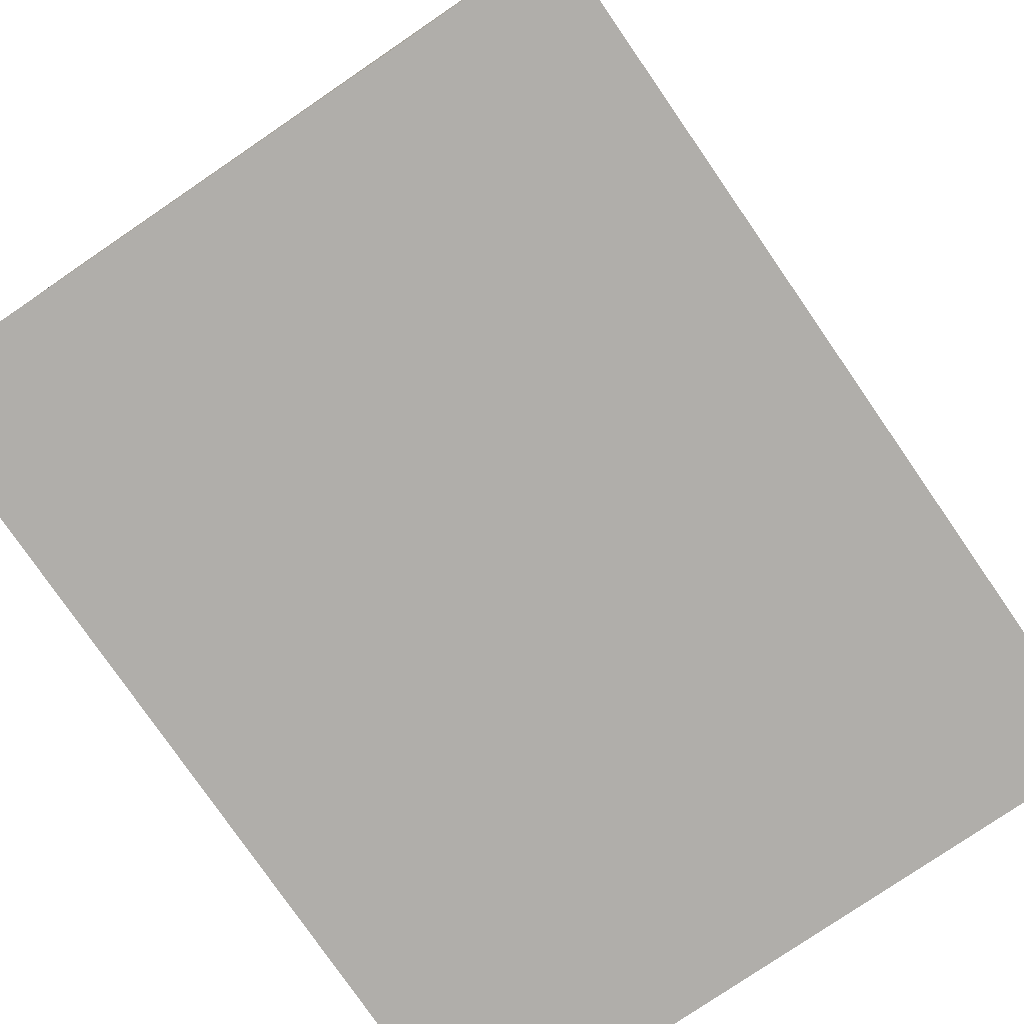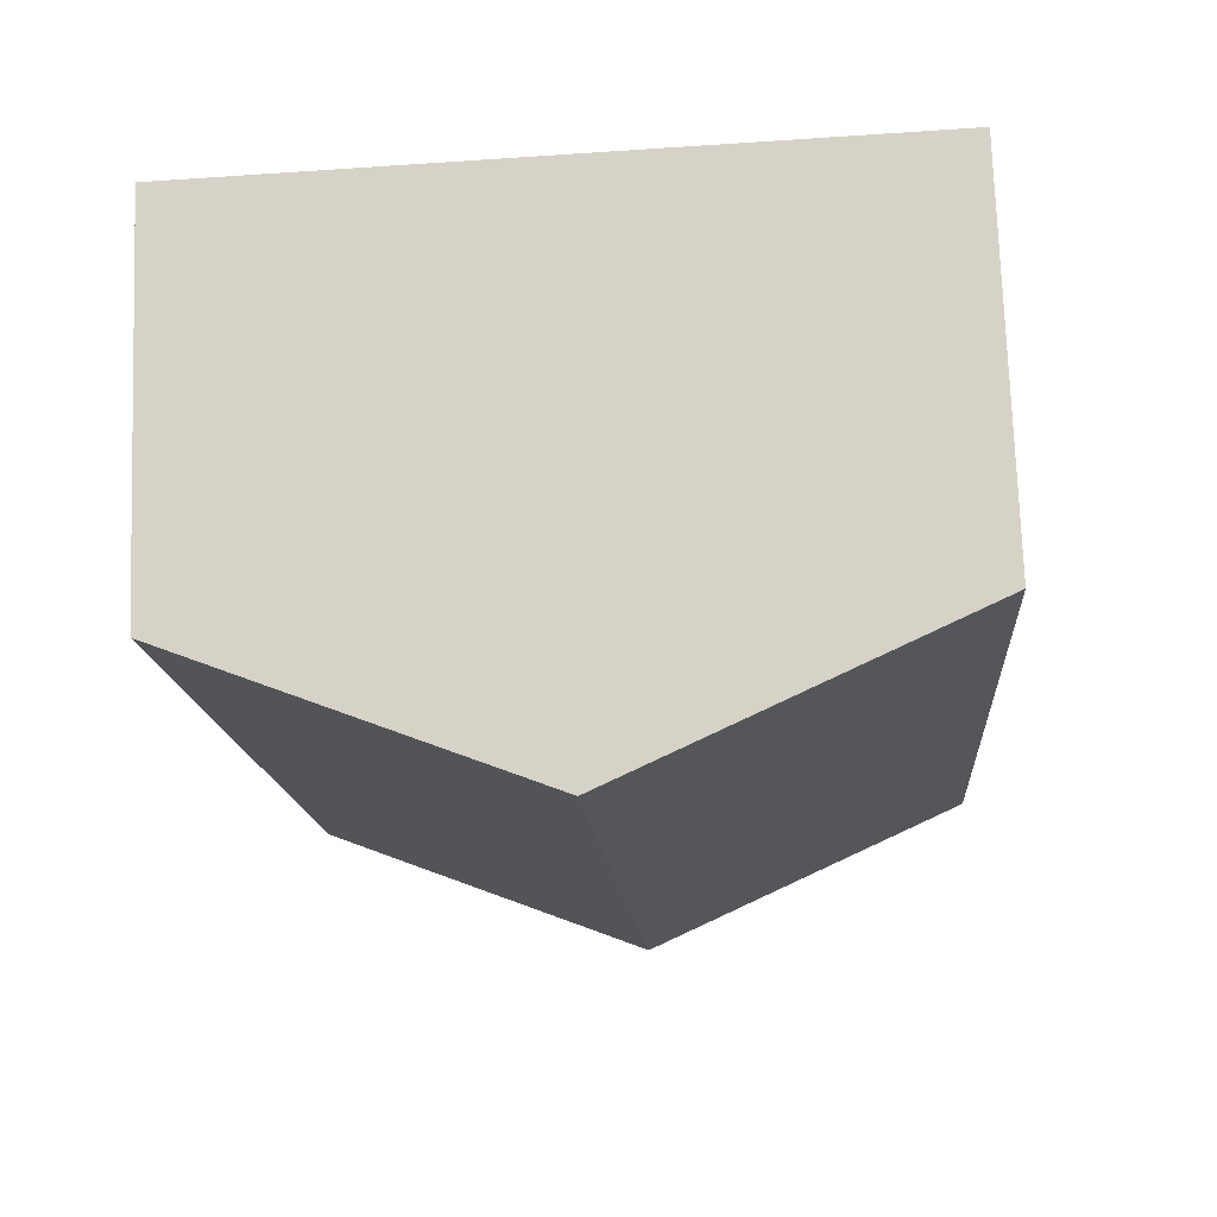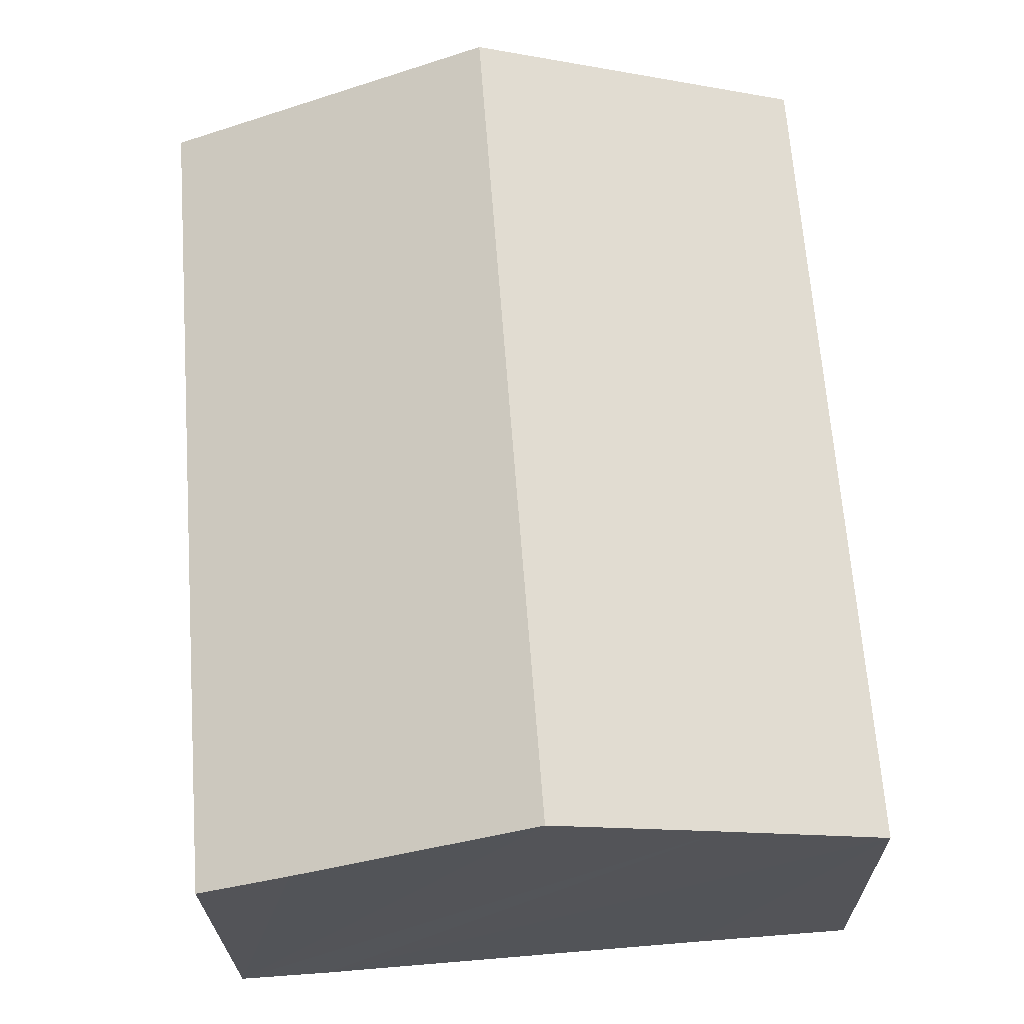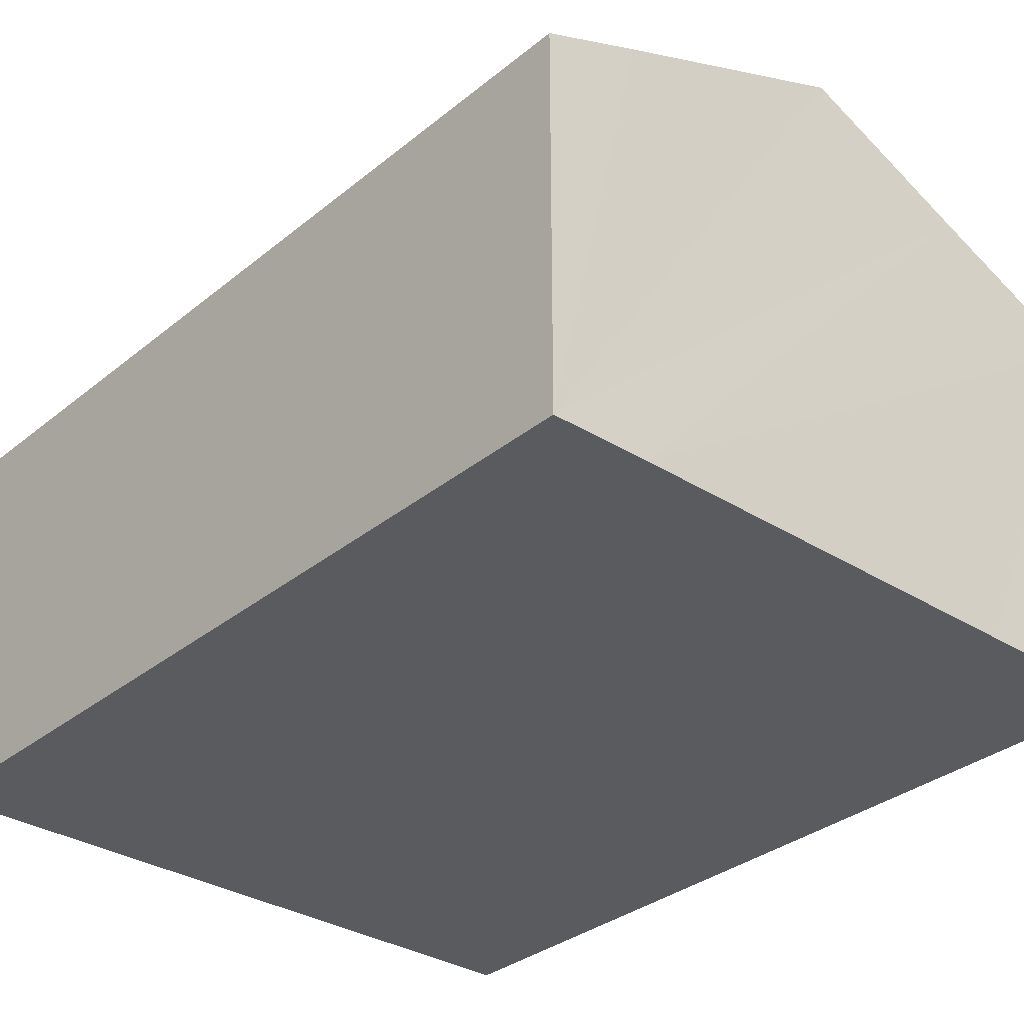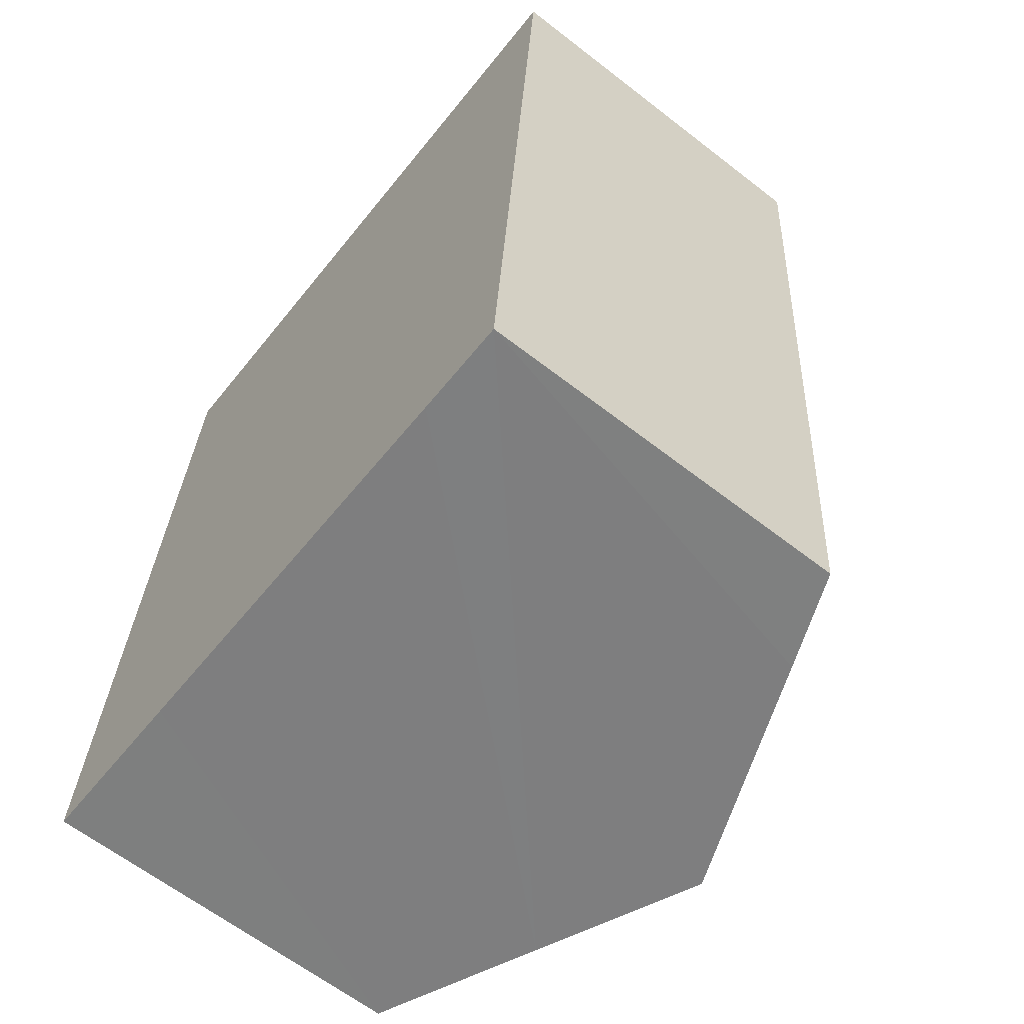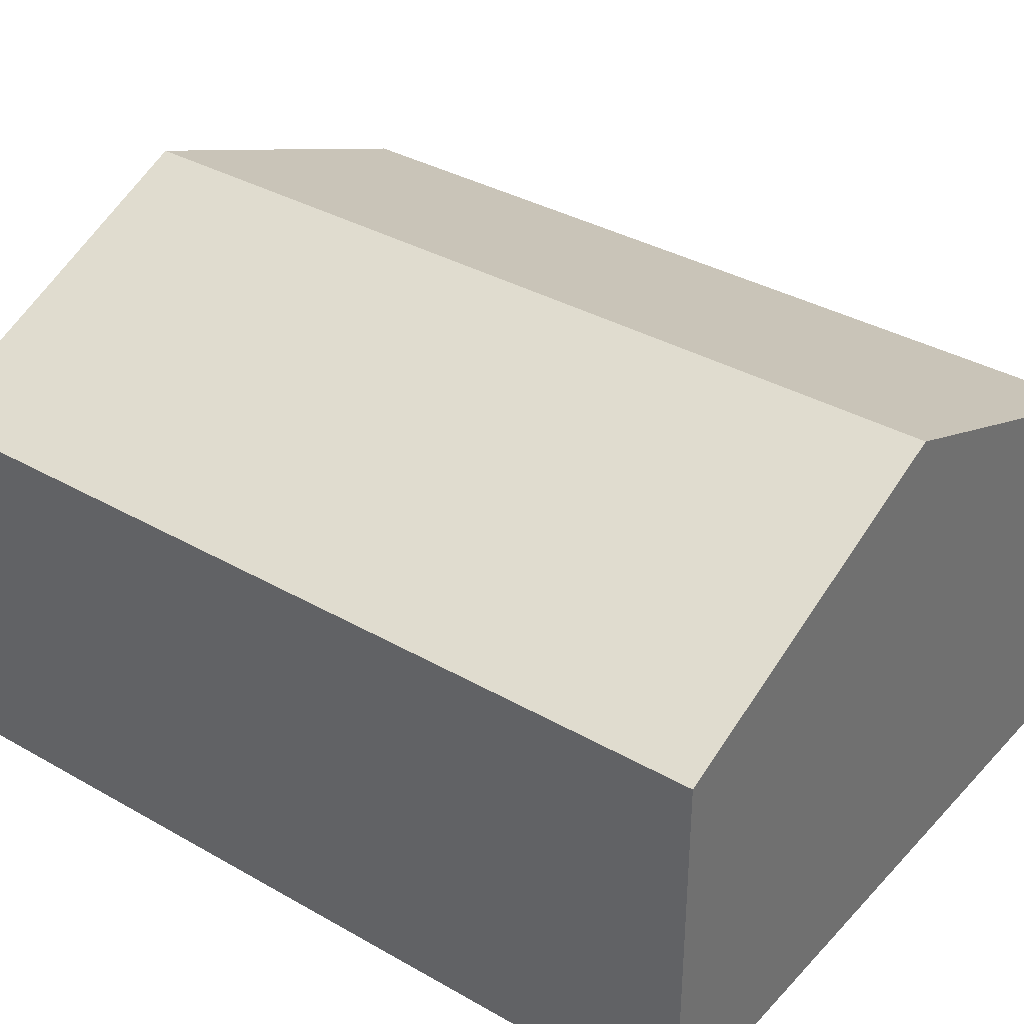
<metadata>
{"format":"obj","ext":"obj","renderer":"f3d","projection":"perspective","resolution":1024,"background":"white","views":[{"elev":-77.8,"azim":-141.2,"up":"+Y"},{"elev":75.0,"azim":178.0,"up":"+Z"},{"elev":-24.0,"azim":-179.3,"up":"+Z"},{"elev":-32.1,"azim":143.0,"up":"+Y"},{"elev":-63.4,"azim":51.9,"up":"+Z"},{"elev":35.8,"azim":-48.9,"up":"+Y"}]}
</metadata>
<code>
v  10.93 6.097 -0.86
v  6.507 8.368 13.46
v  11.98 6.097 13.04
v  5.452 8.368 -0.431
v  9.389 6.735 -0.752
v  2.72 7.235 -0.209
v  1.001 6.085 13.89
v  0 6.107 3.739e-16
v  0 0 0
v  1.001 -8.504e-16 13.89
v  6.507 -8.243e-16 13.46
v  11.98 -7.984e-16 13.04
v  10.93 5.266e-17 -0.86
v  9.389 4.605e-17 -0.752
v  5.452 2.639e-17 -0.431
v  2.72 1.28e-17 -0.209
g defaultobject
f 1 2 3
f 2 1 4
f 4 1 5
f 6 2 4
f 2 6 7
f 7 6 8
f 9 7 8
f 7 9 10
f 10 2 7
f 2 10 3
f 3 10 11
f 3 11 12
f 12 1 3
f 1 12 13
f 13 5 1
f 5 13 4
f 4 13 6
f 6 13 14
f 6 14 8
f 8 14 15
f 8 15 16
f 8 16 9
f 11 13 12
f 13 11 10
f 13 10 16
f 16 10 9
f 13 16 15
f 13 15 14

</code>
